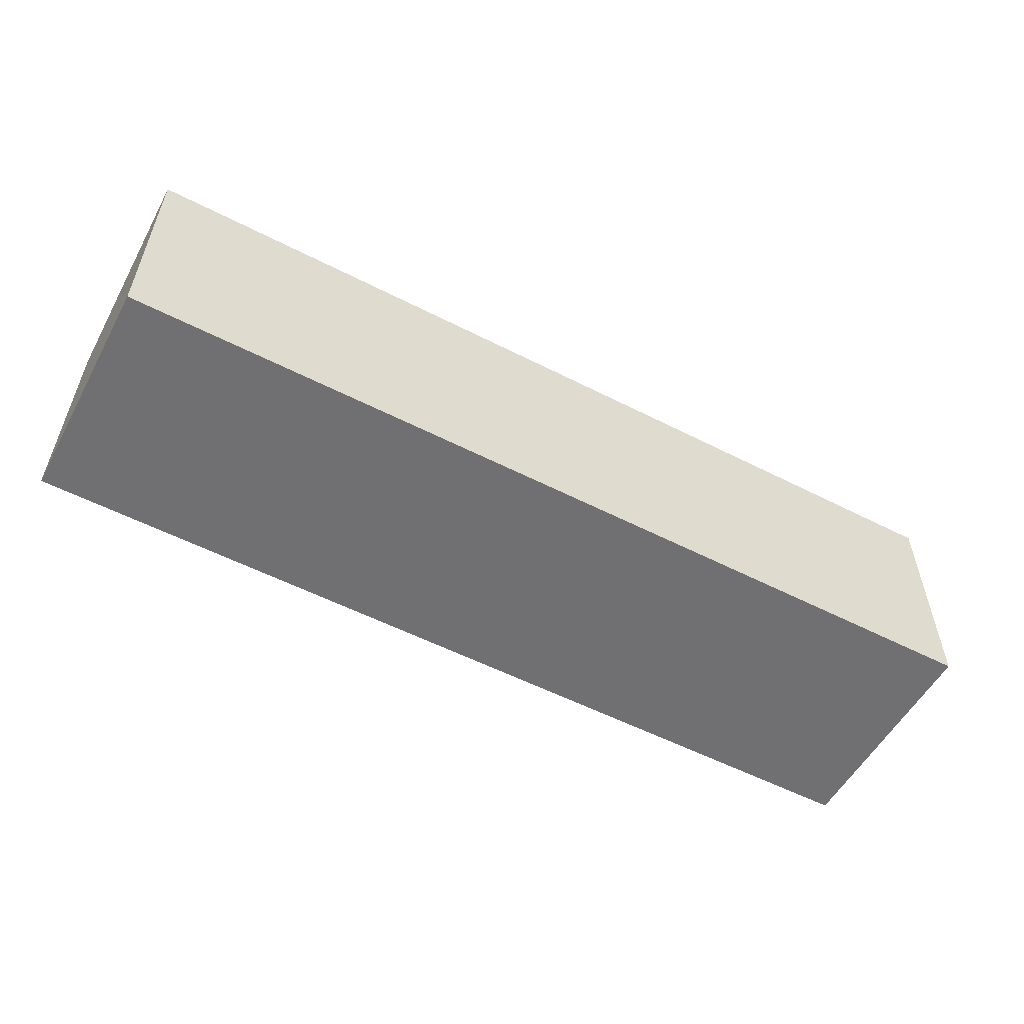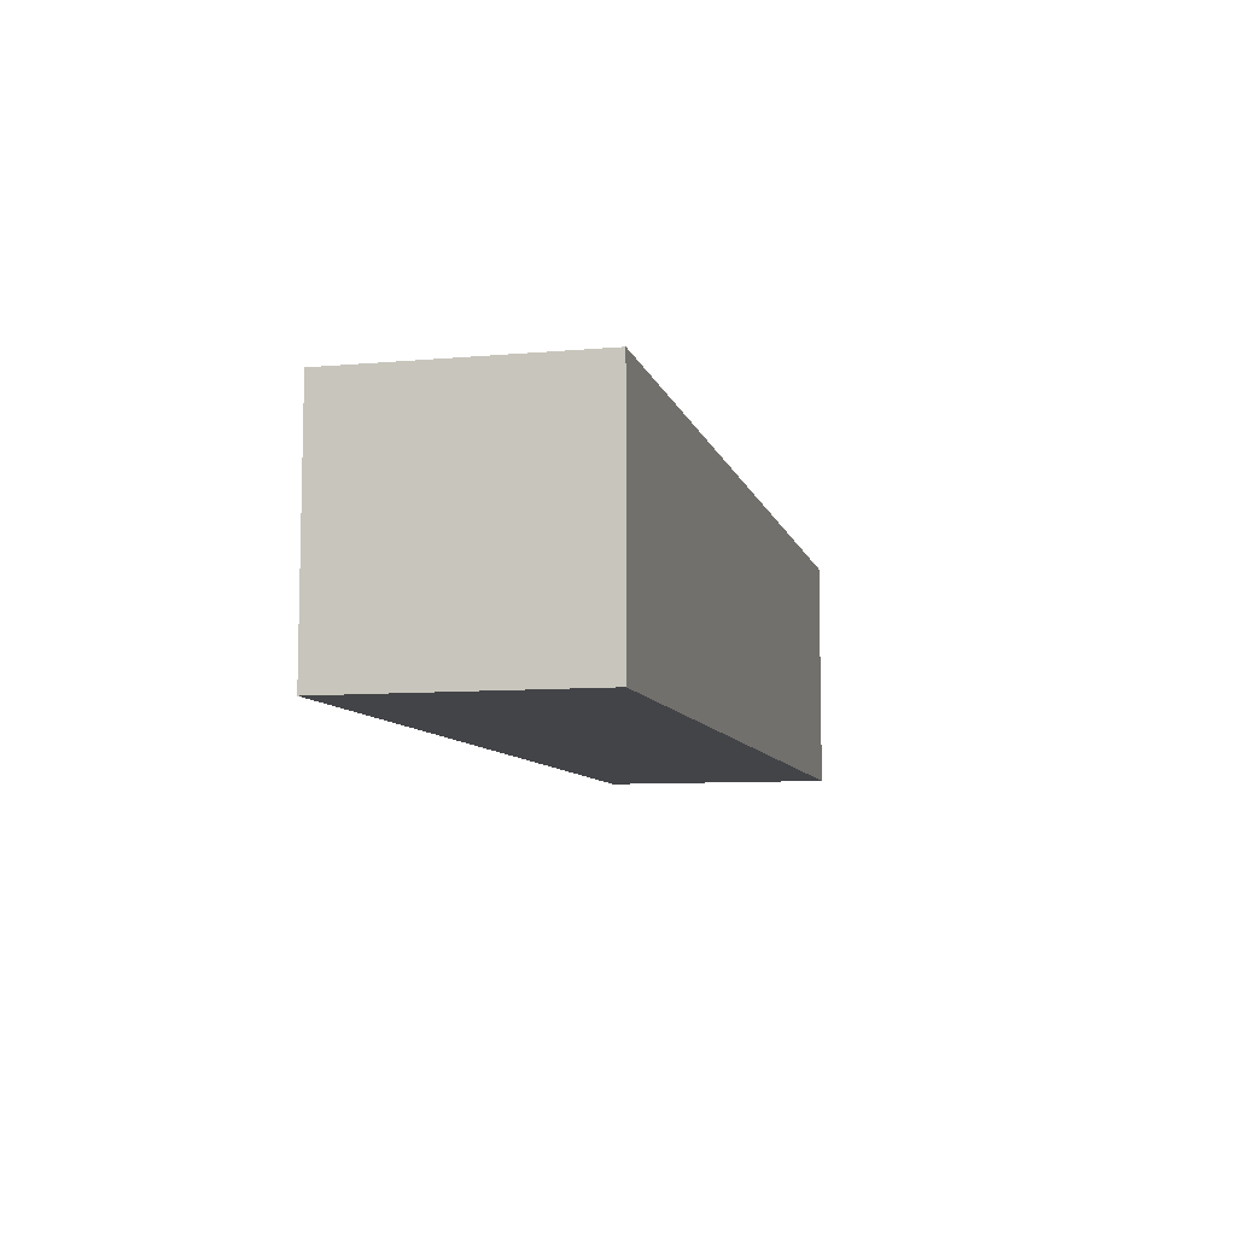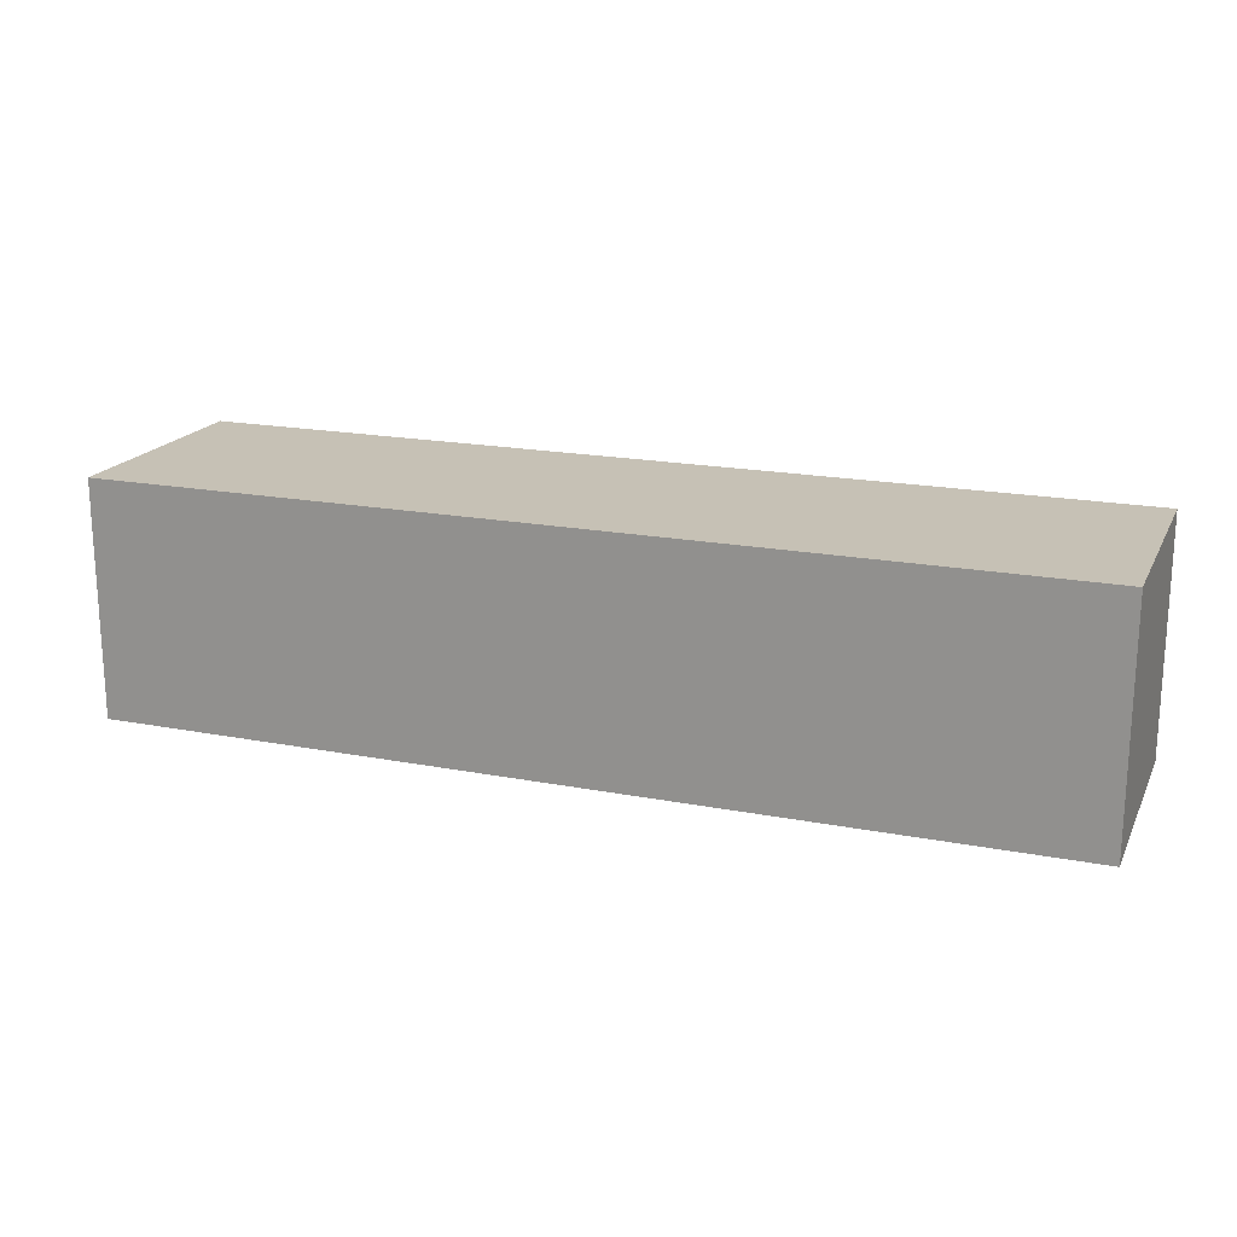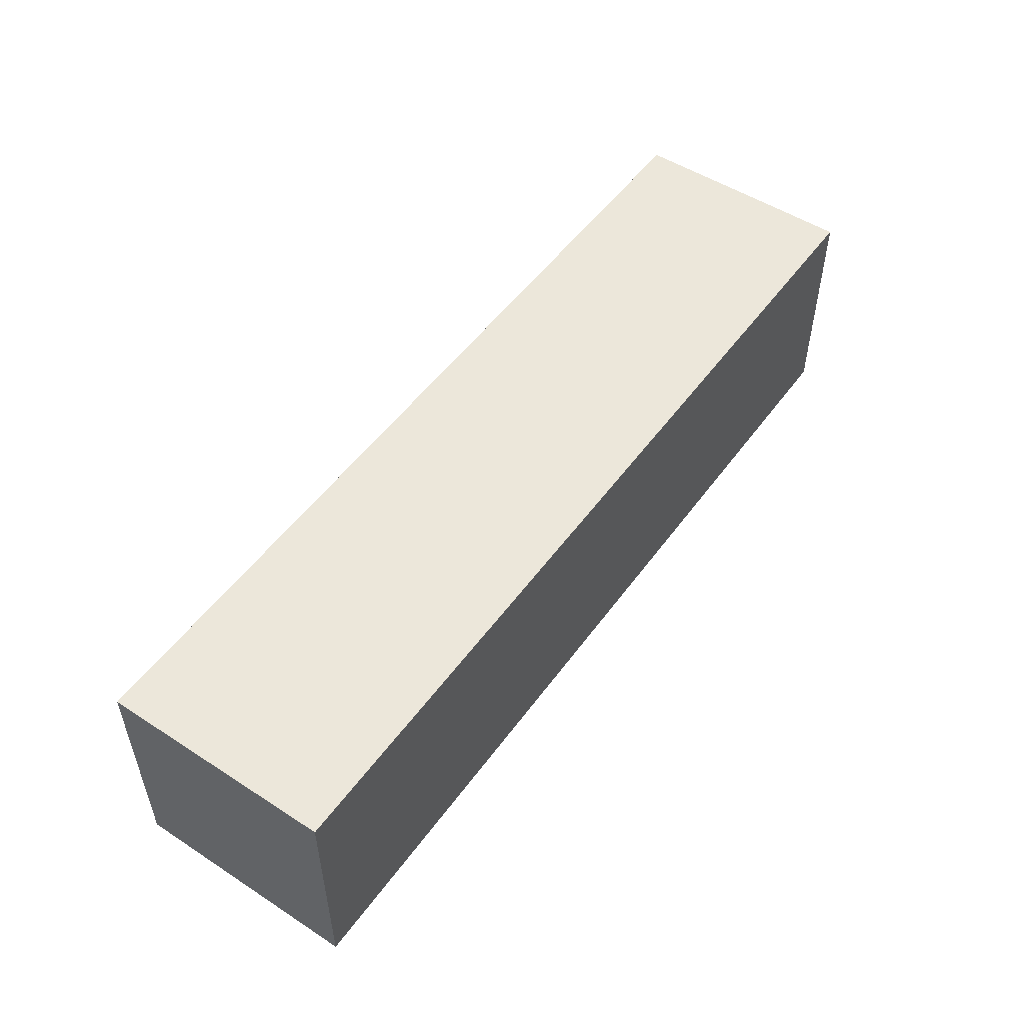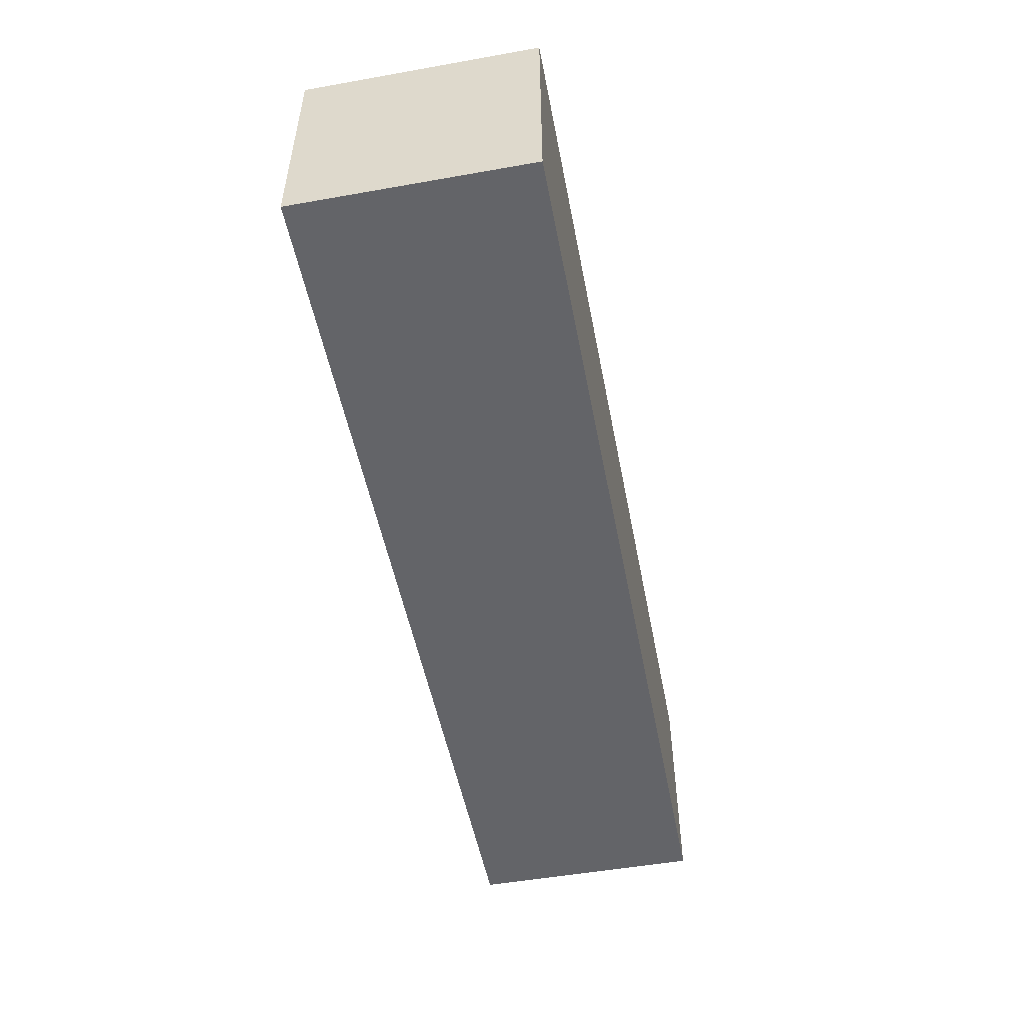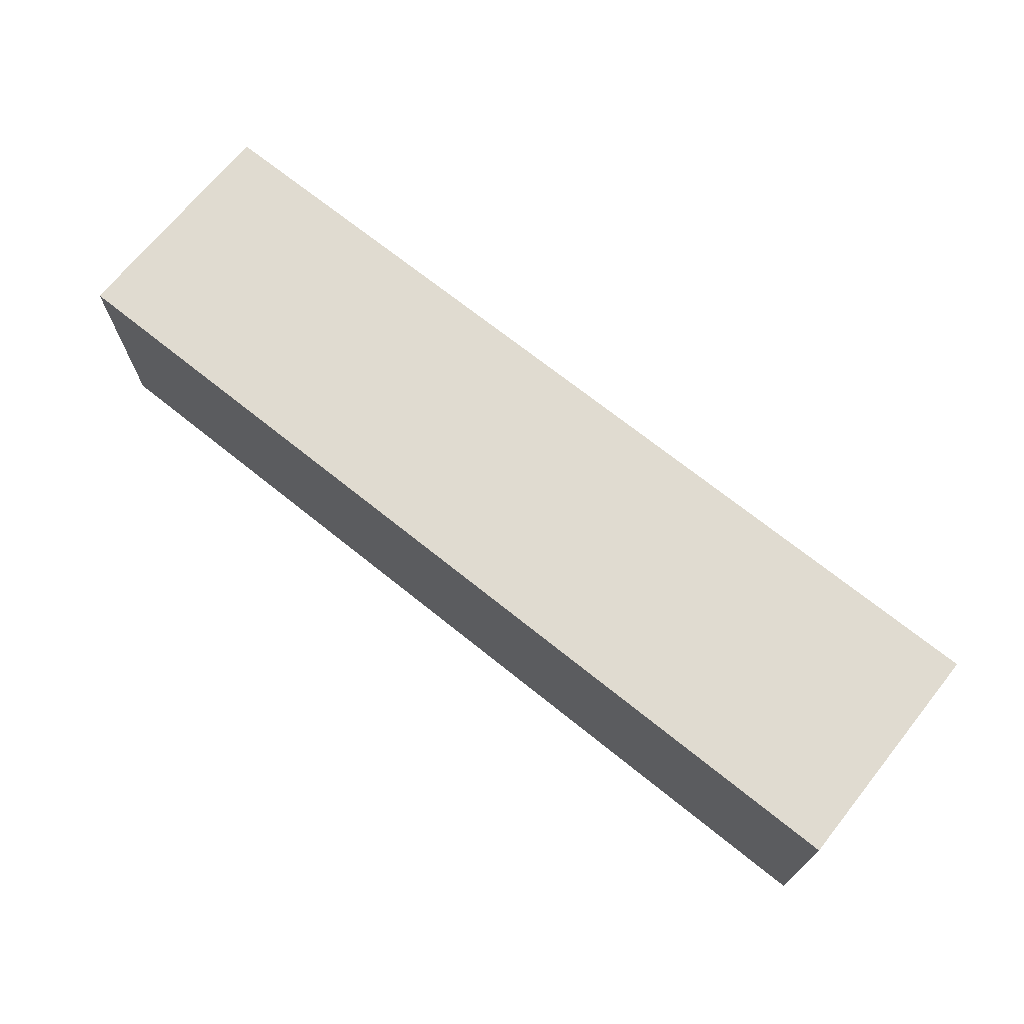
<metadata>
{"format":"obj","ext":"obj","renderer":"f3d","projection":"perspective","resolution":1024,"background":"white","views":[{"elev":-55.0,"azim":-28.4,"up":"+Y"},{"elev":-8.3,"azim":-76.6,"up":"+Y"},{"elev":18.7,"azim":-159.8,"up":"+Y"},{"elev":51.6,"azim":-55.0,"up":"+Y"},{"elev":-51.3,"azim":-79.1,"up":"+Y"},{"elev":70.0,"azim":-141.2,"up":"+Y"}]}
</metadata>
<code>
g block
v 4 0 1
v 4 0 -1
v -4 0 1
v -4 0 -1
v 4 0.4 -1
v 4 0.4 1
v -4 0.4 1
v -4 0.4 -1
v -4 2 -1
v 4 2 -1
v 4 2 1
v -4 2 1
f 3 2 1
f 2 3 4
f 6 2 5
f 2 6 1
f 6 3 1
f 3 6 7
f 3 8 4
f 8 3 7
f 8 2 4
f 2 8 5
f 9 5 8
f 5 9 10
f 9 11 10
f 11 9 12
f 11 5 10
f 5 11 6
f 11 7 6
f 7 11 12
f 7 9 8
f 9 7 12

</code>
